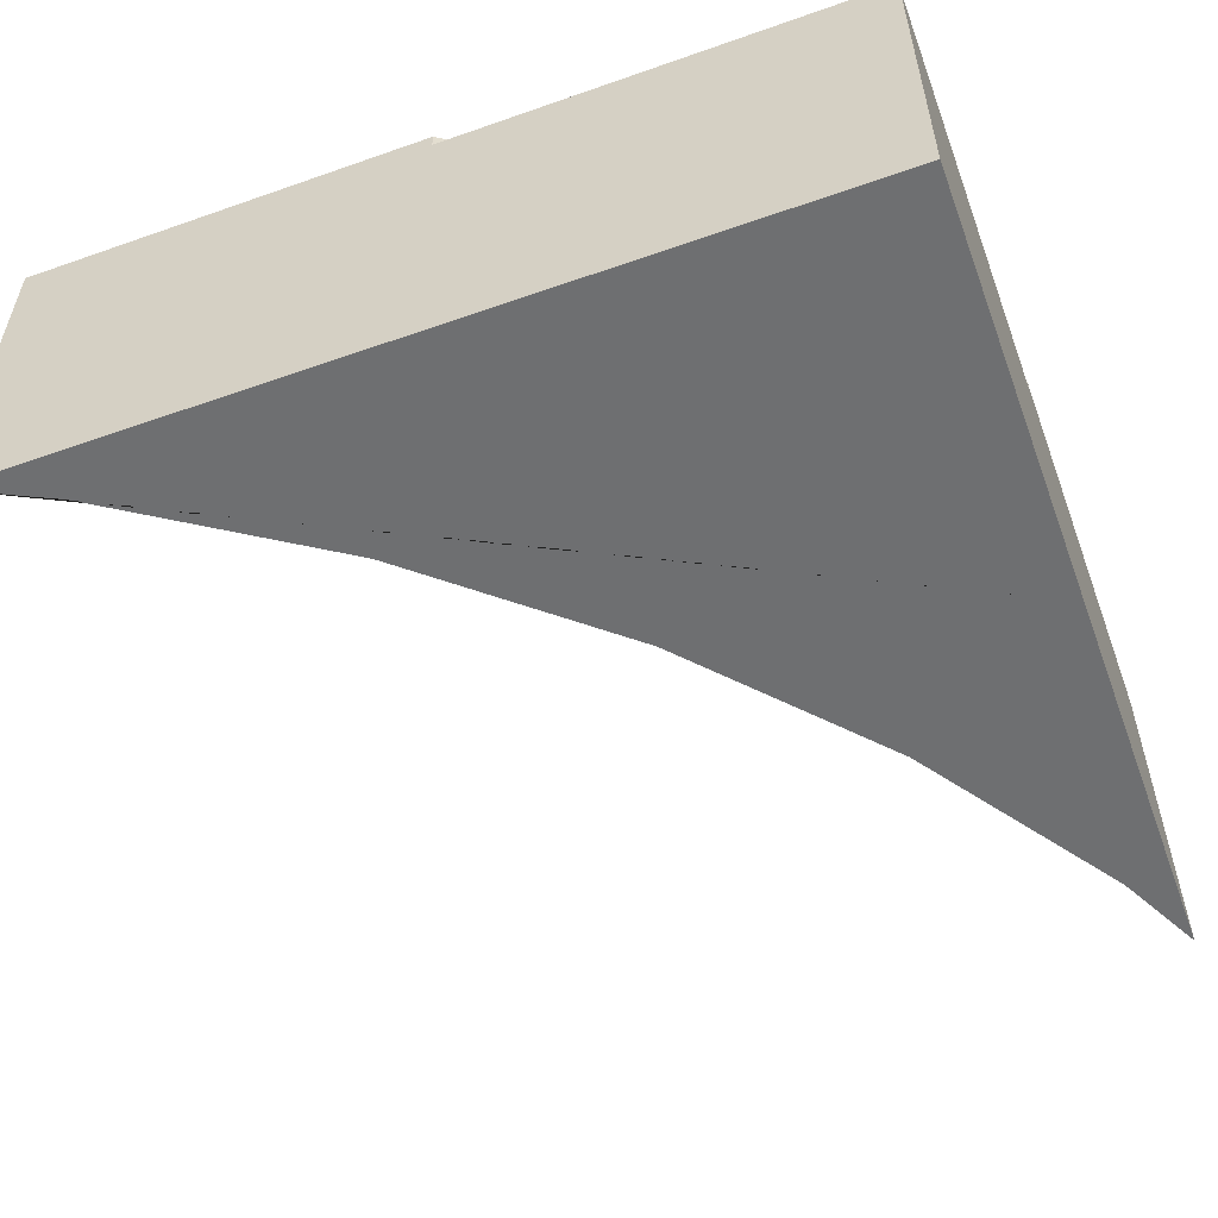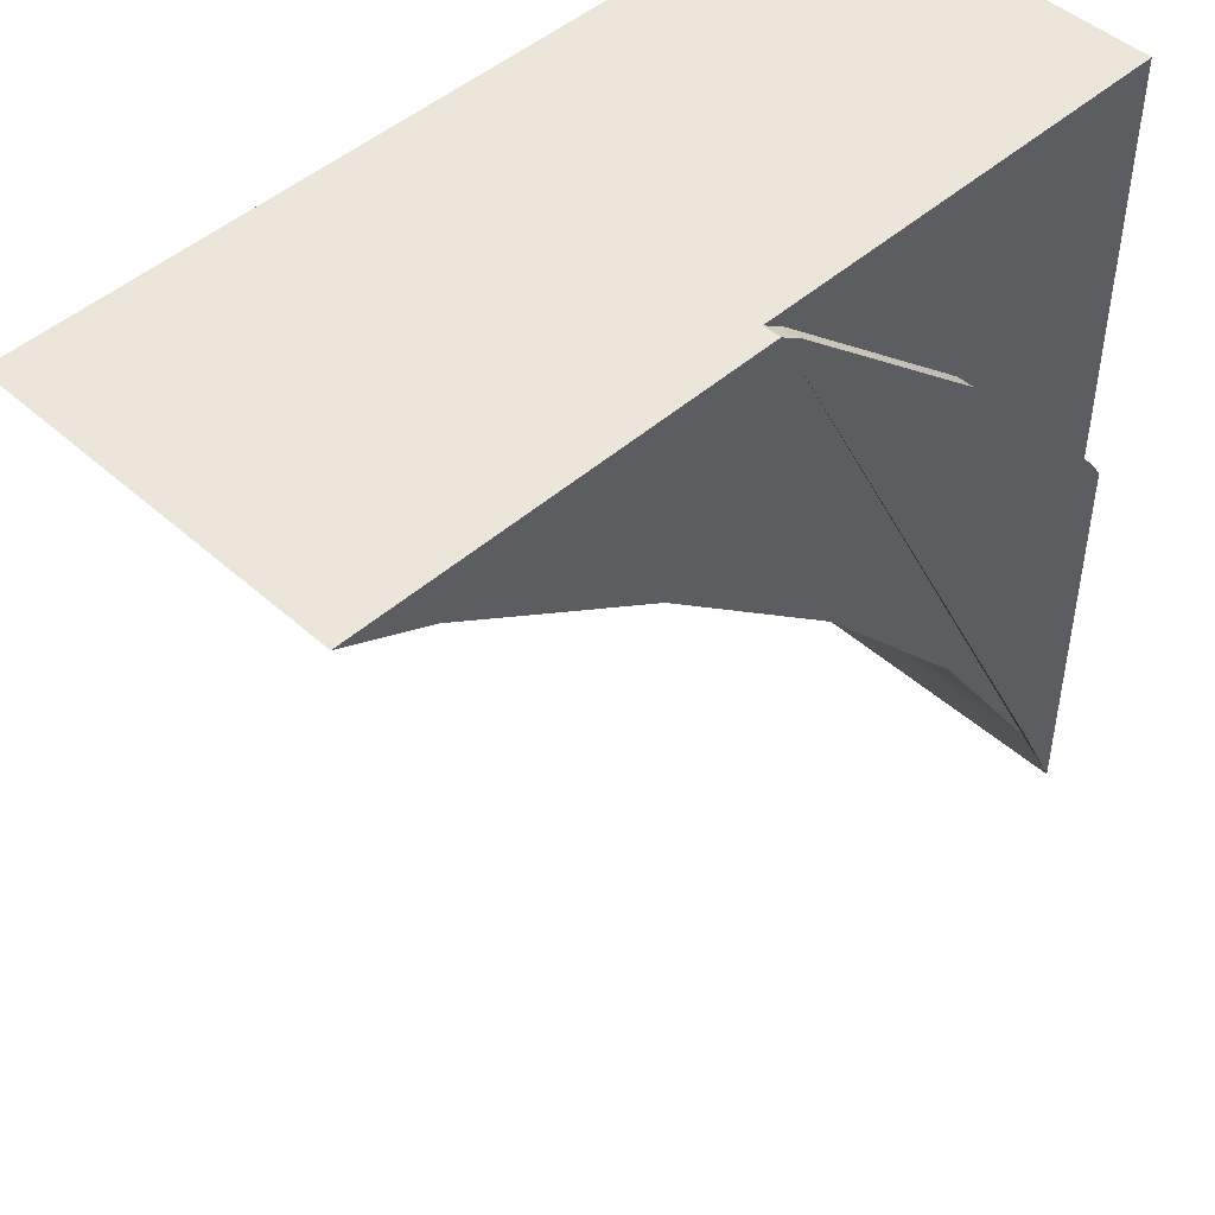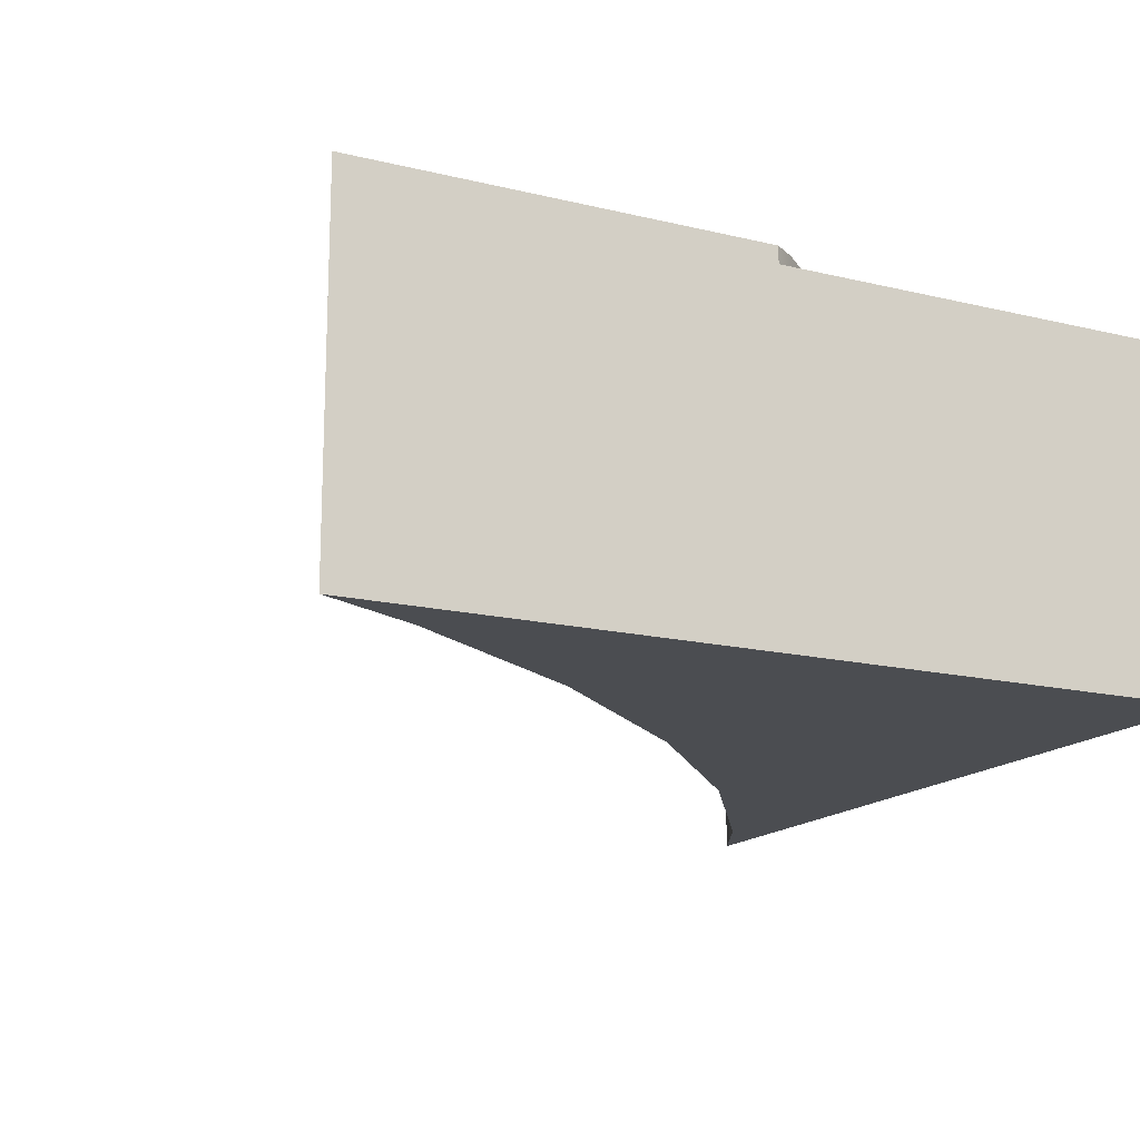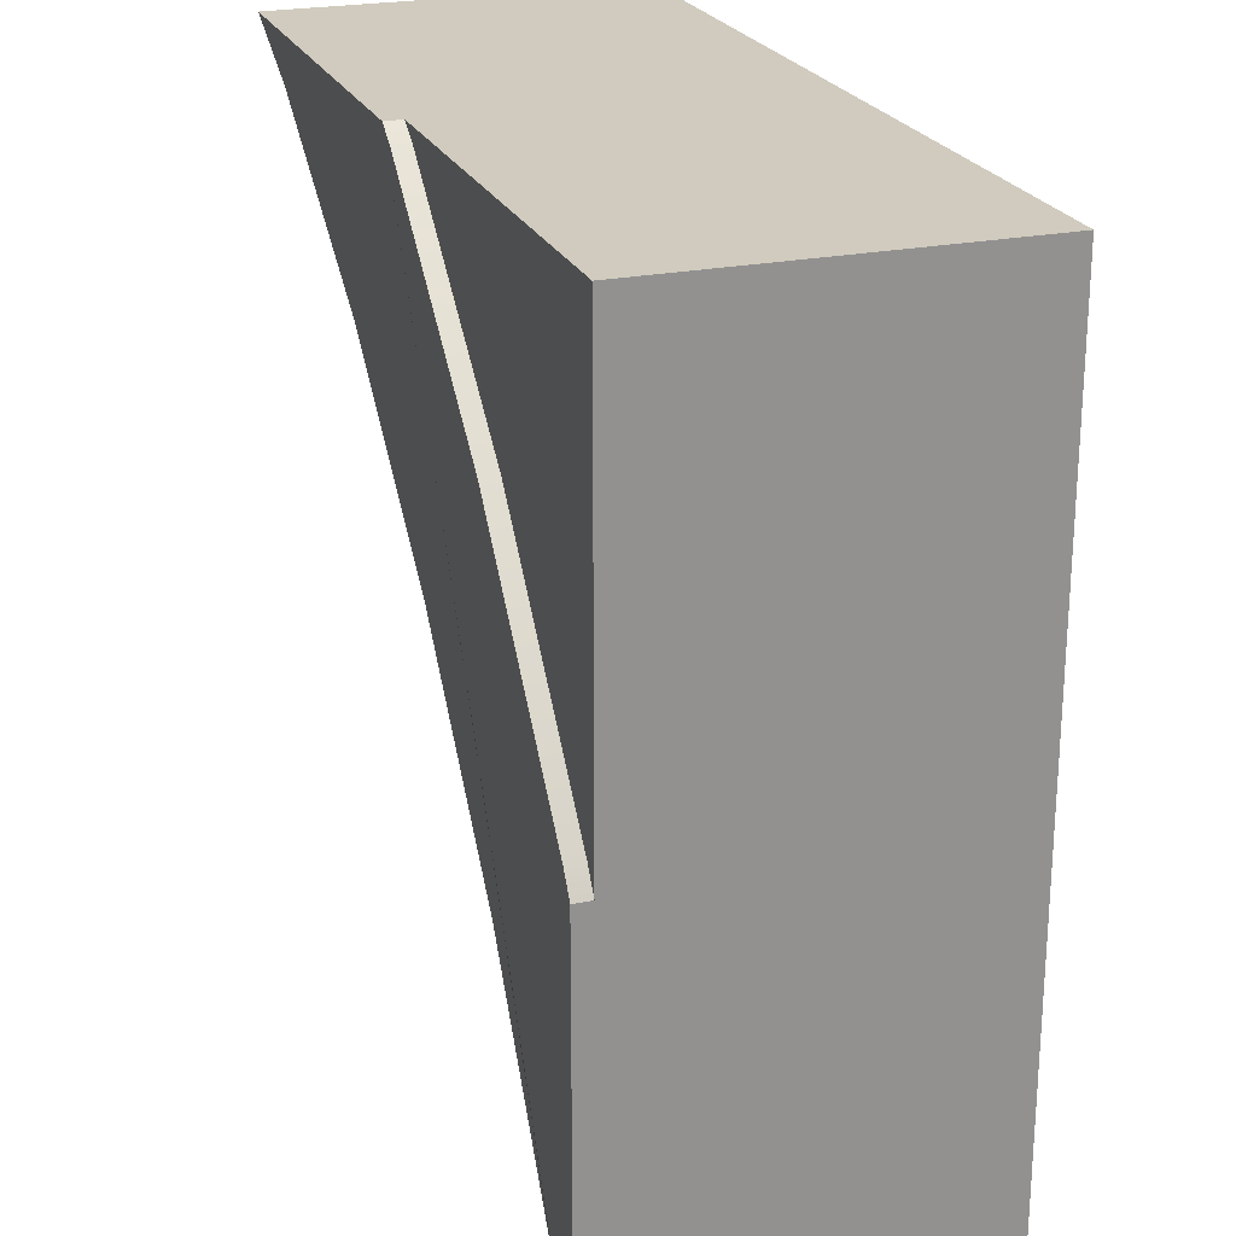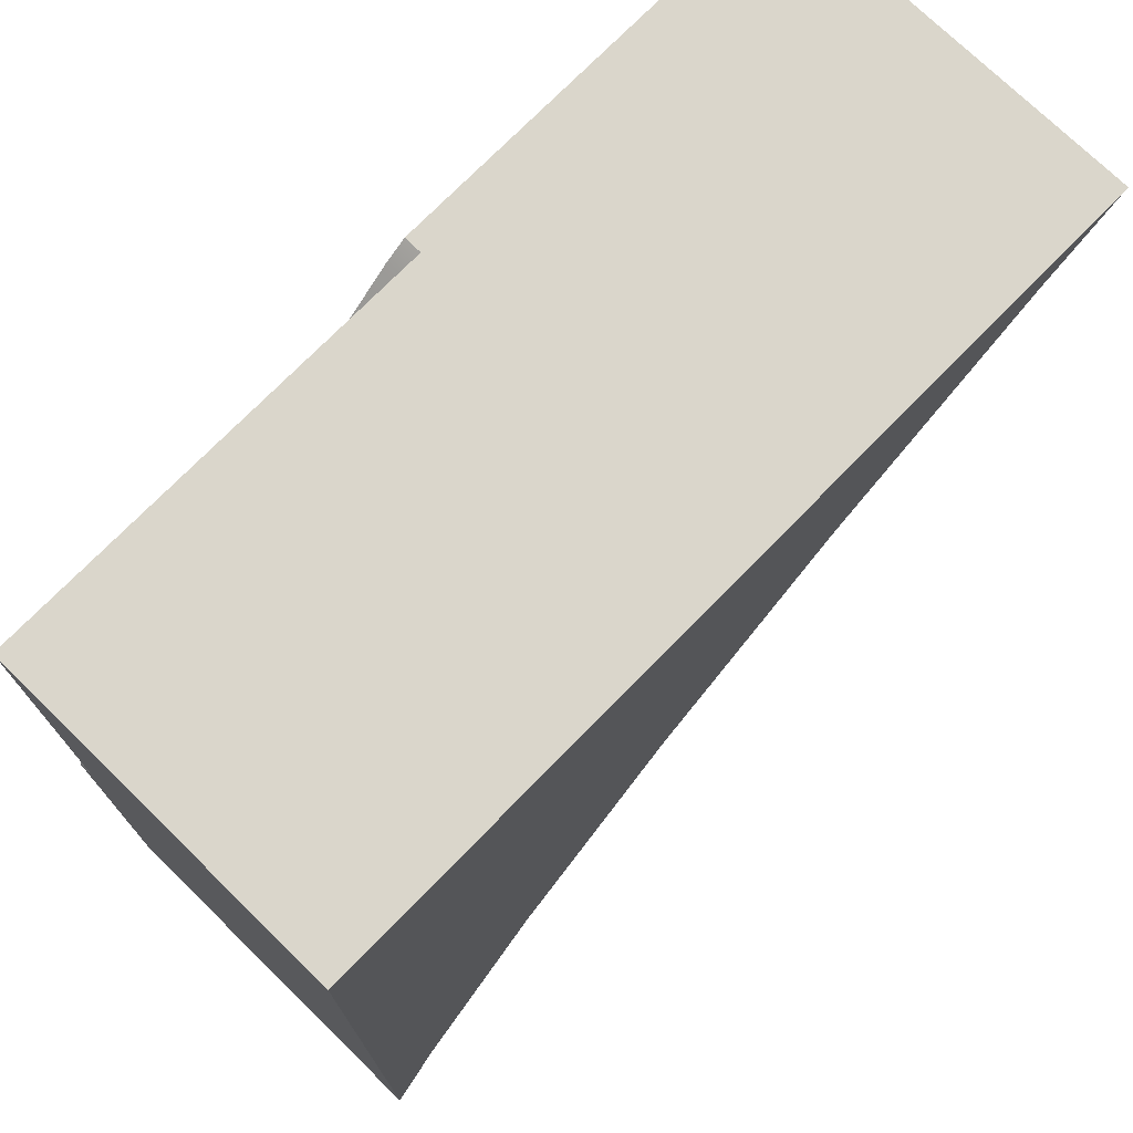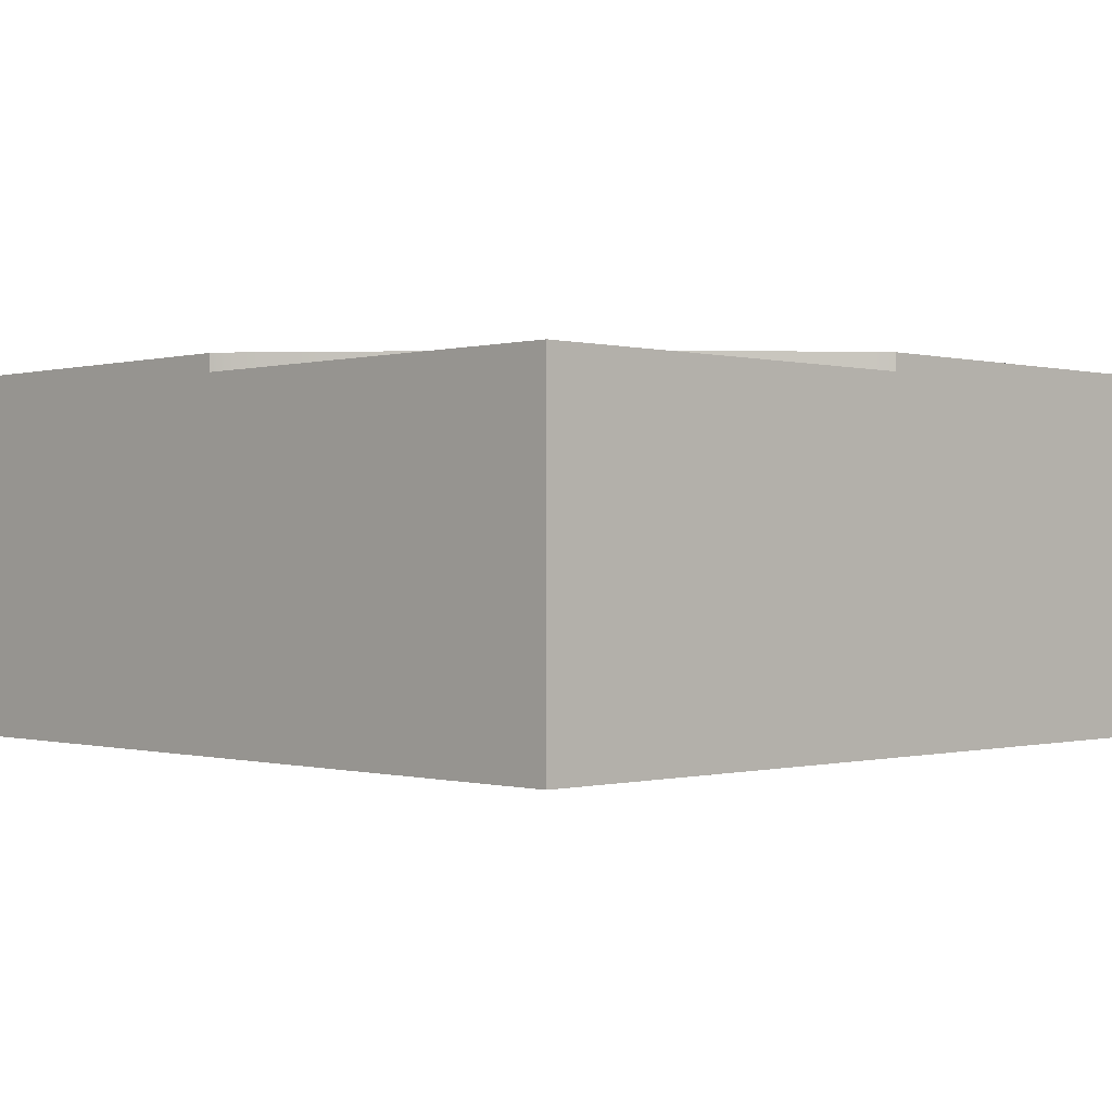
<metadata>
{"format":"obj","ext":"obj","renderer":"f3d","projection":"perspective","resolution":1024,"background":"white","views":[{"elev":-54.6,"azim":-69.6,"up":"+Y"},{"elev":47.3,"azim":135.2,"up":"+Z"},{"elev":-16.0,"azim":-116.7,"up":"+Y"},{"elev":23.4,"azim":-109.2,"up":"+Z"},{"elev":73.8,"azim":-45.7,"up":"+Z"},{"elev":-0.2,"azim":-44.3,"up":"+Y"}]}
</metadata>
<code>
g Mesh1 Group1 Model
v 0.7544 0.63 -0
v 1.469 0.63 -4.62e-14
v 1.312 0.63 -0.07716
v 0.9454 0.63 -0.3224
v 0.6135 0.63 -0.6135
v 0.3224 0.63 -0.9454
v 0.07716 0.63 -1.312
v 0 0.63 -1.469
v 1.155e-14 0.63 -0.7544
v 0.02492 0.63 -0.7171
v 0.3483 0.63 -0.3483
v 0.7171 0.63 -0.02492
f 1 2 3 4 5 6 7 8 9 10 11 12
v 0.7544 0.6 -0
v 0.7544 9.349e-14 -0
v 1.469 5.053e-15 -4.62e-14
f 2 1 13 14 15
v 0.7171 0.6 -0.02492
f 1 12 16 13
v 0.3483 0.6 -0.3483
f 12 11 17 16
v 0.02492 0.6 -0.7171
f 11 10 18 17
v 1.155e-14 0.6 -0.7544
f 10 9 19 18
v 0 0 -1.469
v 1.155e-14 6.533e-14 -0.7544
f 9 8 20 21 19
v 0.07716 7.219e-16 -1.312
f 8 7 22 20
v 0.3224 1.444e-15 -0.9454
f 7 6 23 22
v 0.6135 1.444e-15 -0.6135
f 6 5 24 23
v 0.9454 1.444e-15 -0.3224
f 5 4 25 24
v 1.312 1.444e-15 -0.07716
f 4 3 26 25
f 3 2 15 26
v 3.465e-14 6.876e-14 -0
f 14 27 21 20 22 23 24 25 26 15
v 3.465e-14 0.6 -0
f 14 13 28 27
f 18 19 28 13 16 17
f 27 28 19 21

</code>
